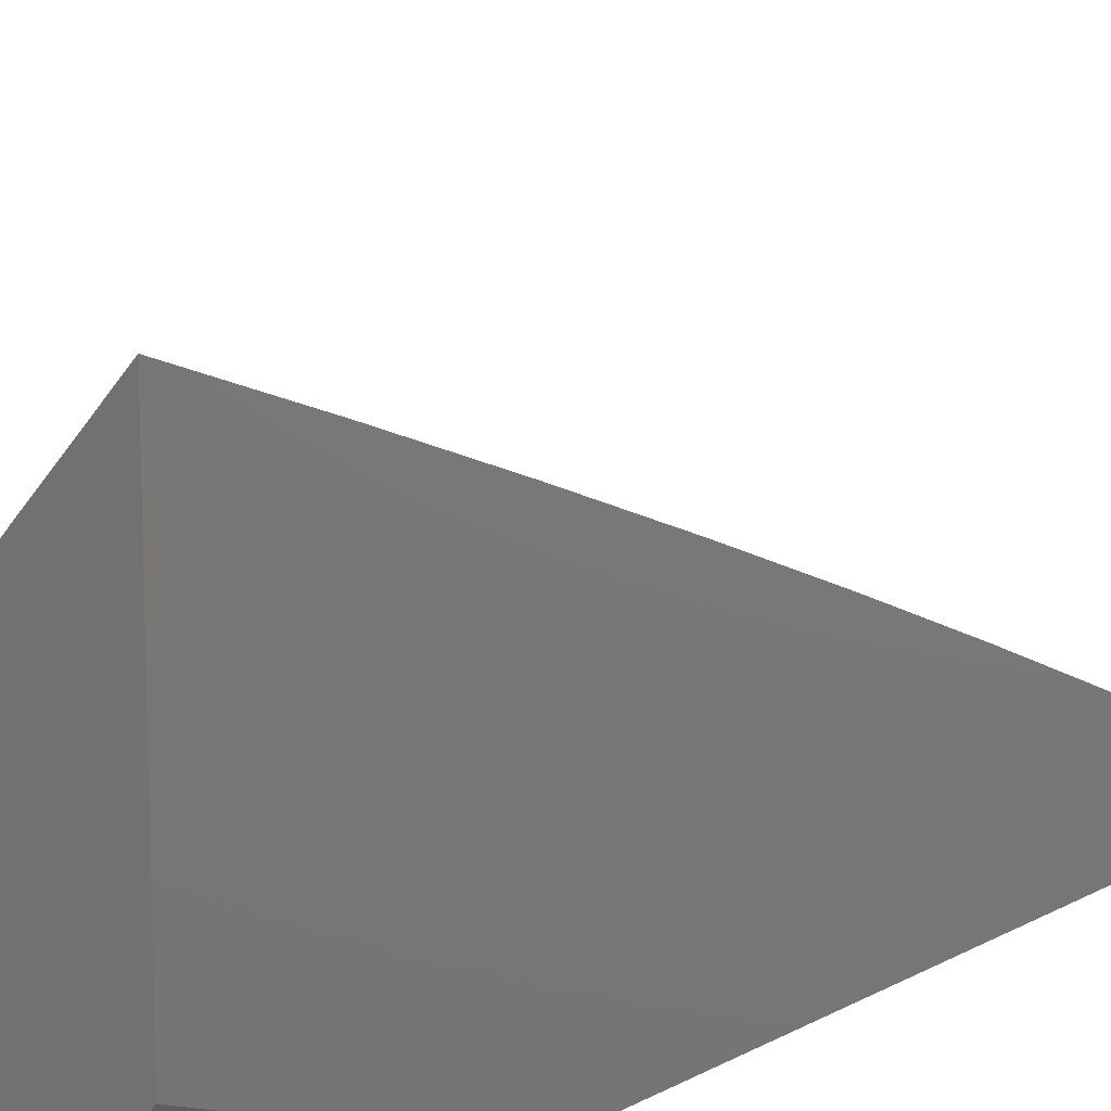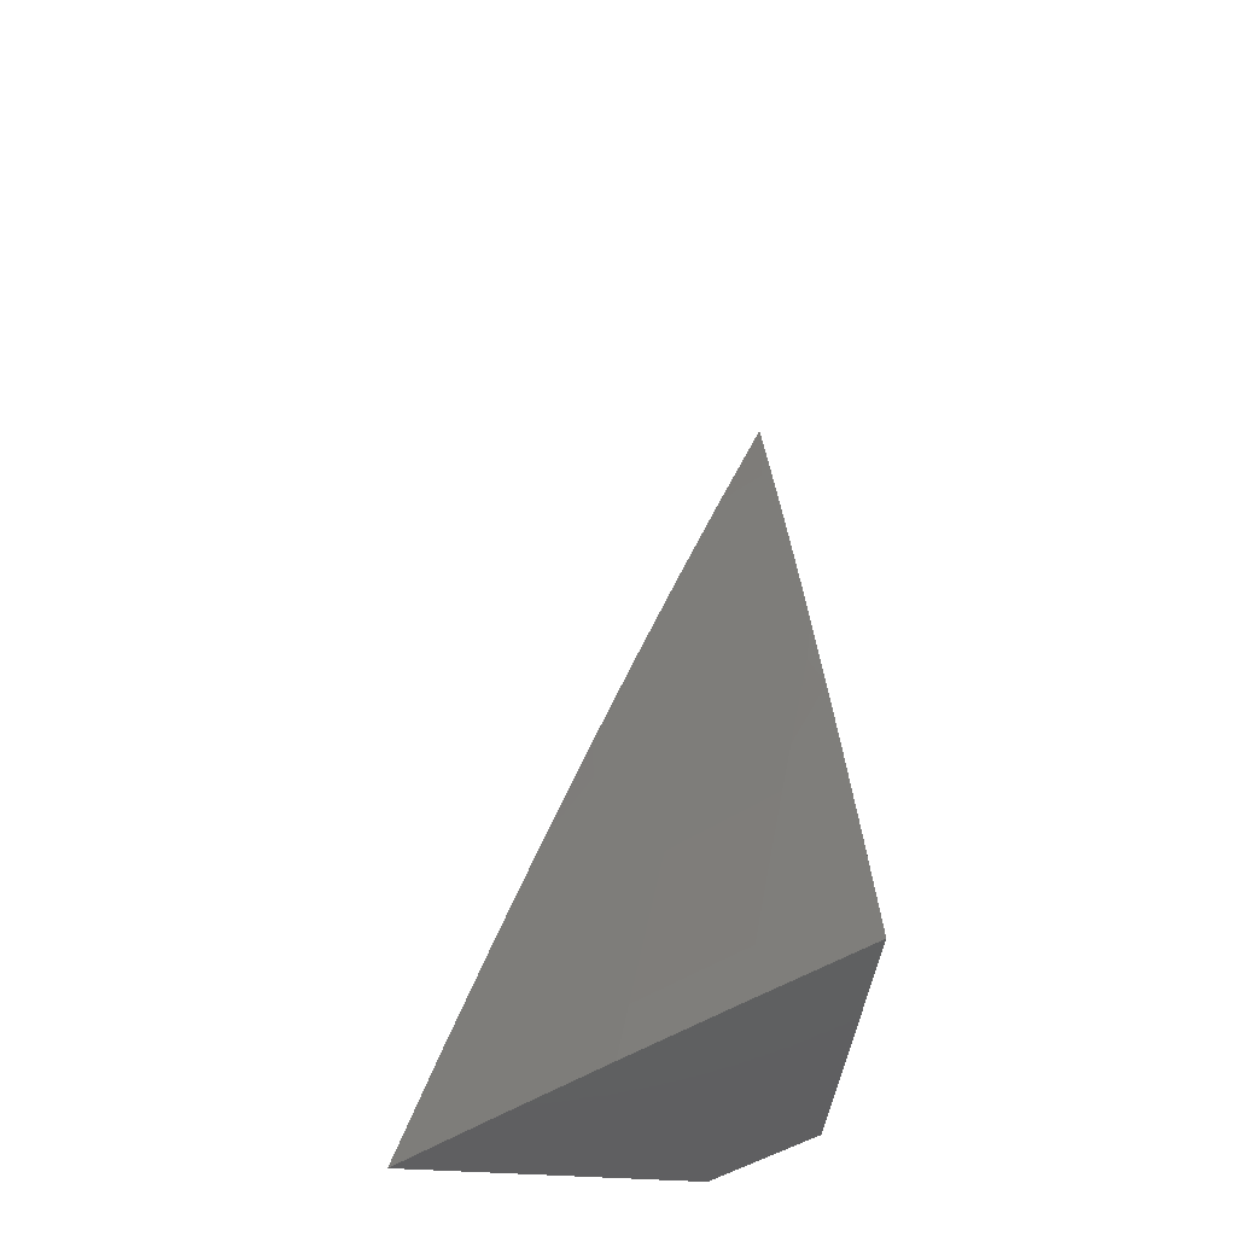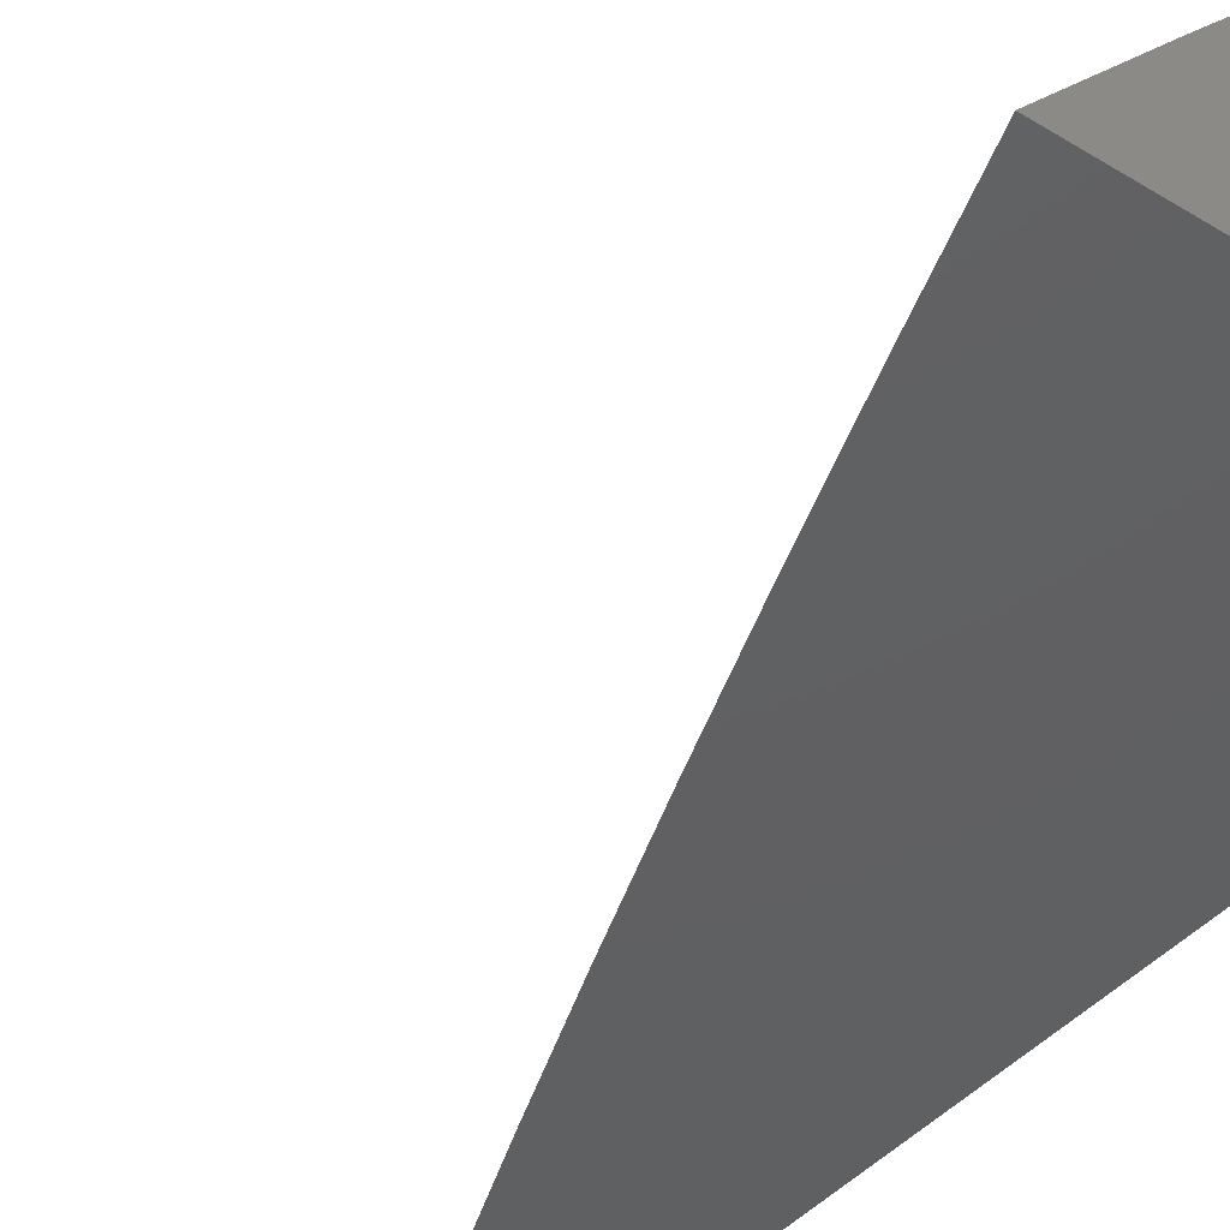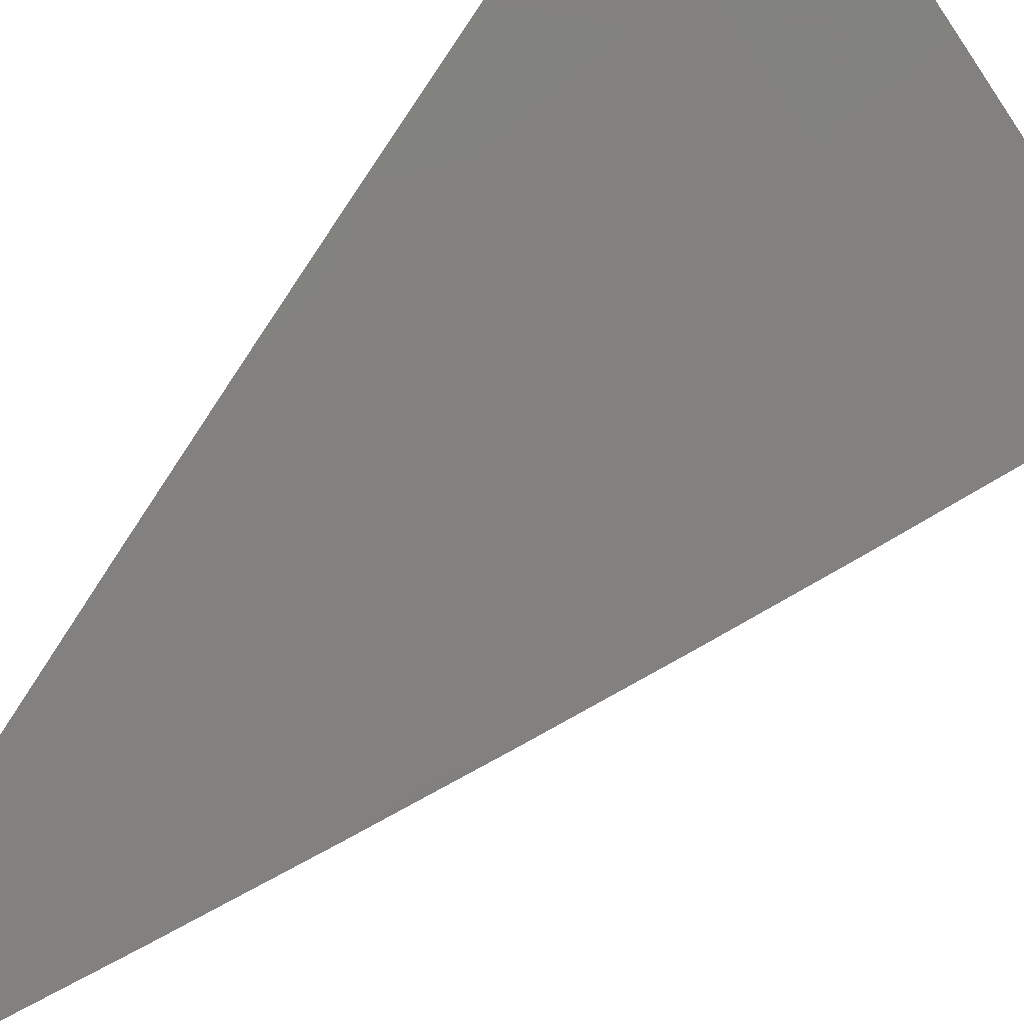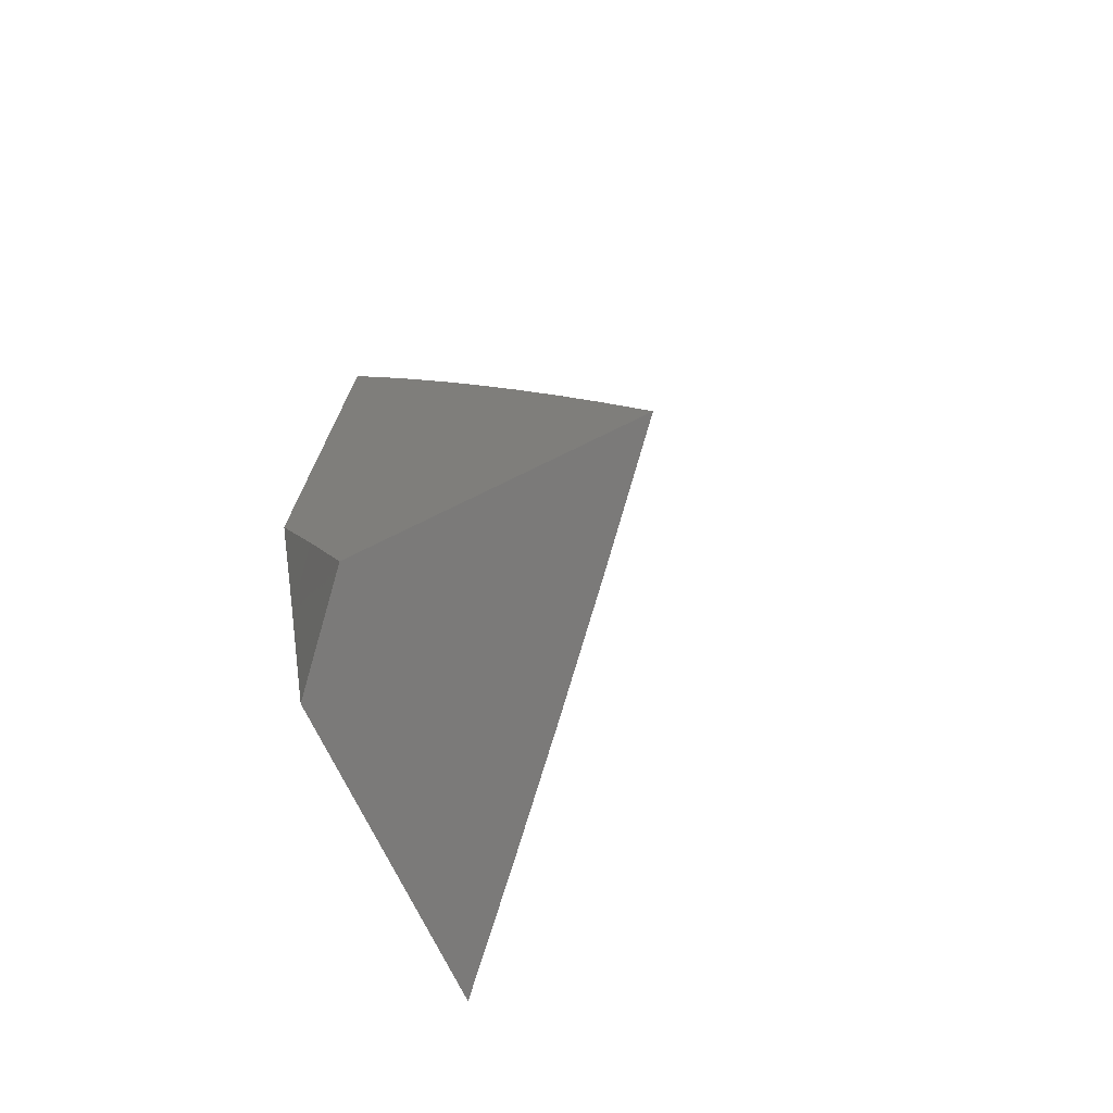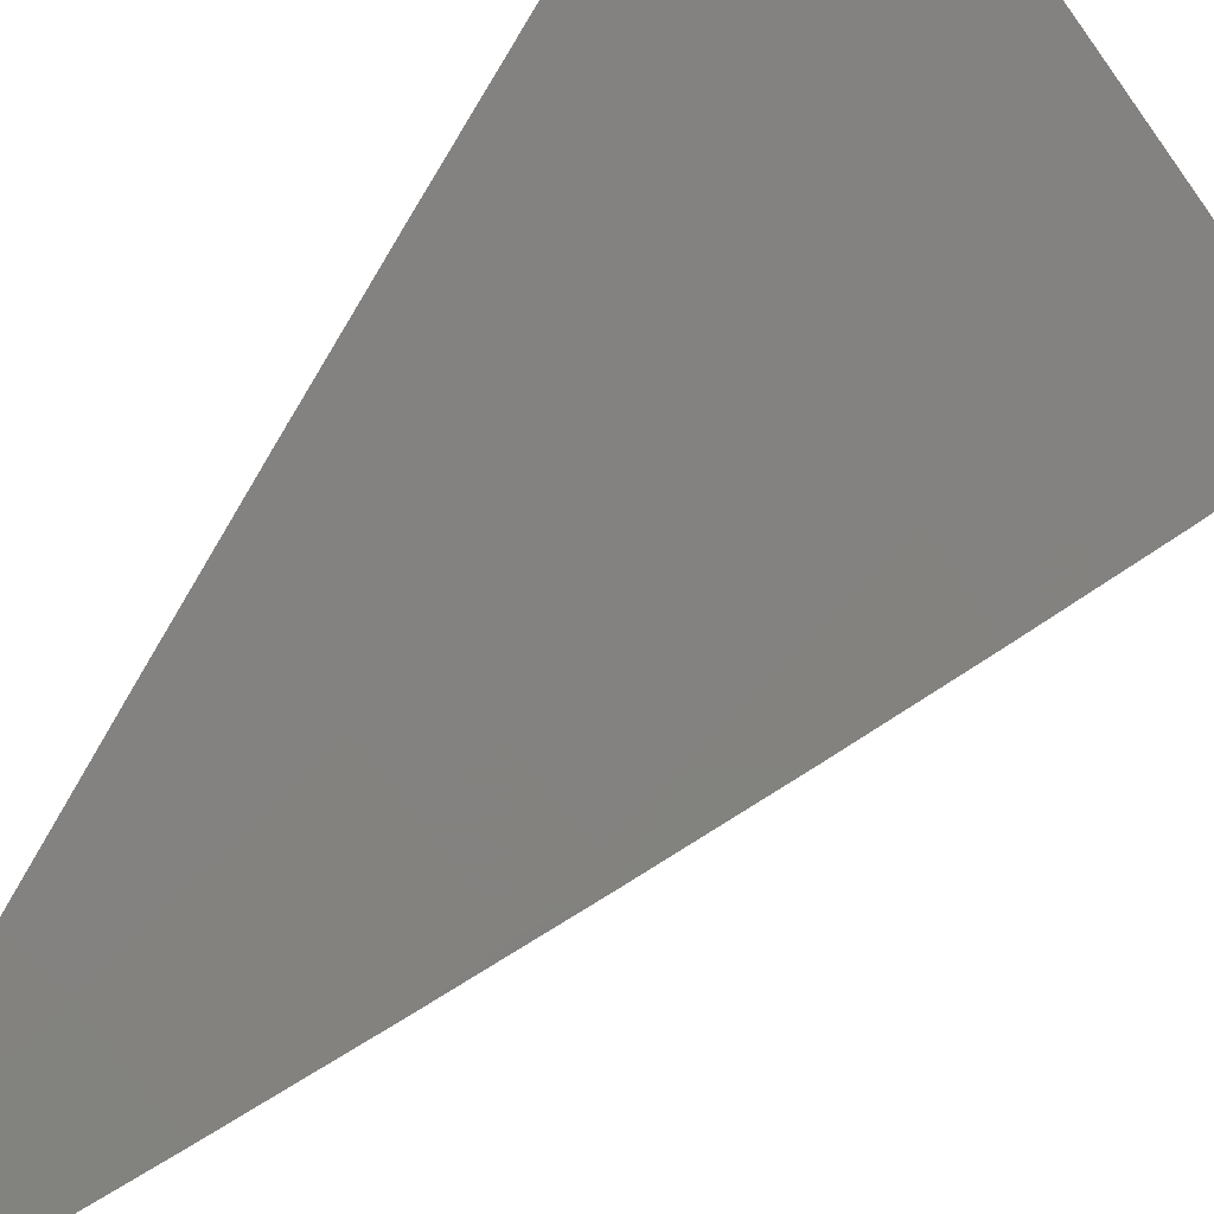
<metadata>
{"format":"stl","ext":"stl","renderer":"f3d","projection":"perspective","resolution":1024,"background":"white","views":[{"elev":13.9,"azim":-140.8,"up":"+Y"},{"elev":-41.1,"azim":174.8,"up":"+Z"},{"elev":-41.5,"azim":143.1,"up":"+Y"},{"elev":49.0,"azim":34.6,"up":"+Y"},{"elev":-73.6,"azim":26.2,"up":"+Z"},{"elev":48.0,"azim":31.0,"up":"+Y"}]}
</metadata>
<code>
# stl→obj: 55 verts, 106 faces
v 8.217 7 3.081
v 8.245 7 3
v 8.177 7.061 3.04
v 8.185 7.067 3
v 8.116 7.128 3.04
v 8.124 7.134 3
v 8.054 7.194 3.04
v 8.062 7.201 3
v 8 7.267 3
v 8 7.236 3.081
v 8.047 7.187 3.08
v 8.108 7.121 3.08
v 8.169 7.054 3.08
v 8.161 7.047 3.12
v 8.188 7 3.161
v 8.153 7.04 3.159
v 8.145 7.033 3.199
v 8.084 7.1 3.199
v 8.076 7.092 3.239
v 8.015 7.158 3.239
v 8.006 7.151 3.279
v 8 7.173 3.242
v 8 7.14 3.321
v 8.039 7.18 3.12
v 8 7.205 3.161
v 8.031 7.173 3.159
v 8.023 7.166 3.199
v 8.092 7.107 3.159
v 8 7.106 3.401
v 8.05 7.07 3.359
v 8.059 7.077 3.319
v 8.067 7.085 3.279
v 8.128 7.018 3.279
v 8.136 7.026 3.239
v 8.159 7 3.241
v 8.042 7.062 3.399
v 8 7.072 3.48
v 8.024 7.047 3.478
v 8 7.036 3.559
v 8.006 7.031 3.558
v 8 7 3.637
v 8.033 7 3.559
v 8.066 7 3.48
v 8.097 7 3.401
v 8.111 7.004 3.359
v 8.128 7 3.321
v 8.119 7.011 3.319
v 8.1 7.114 3.12
v 8 7.032 3.08
v 8 7.063 3
v 8.013 7.018 3.08
v 8.058 7 3
v 8.027 7.002 3.08
v 8.029 7 3.08
v 8 7 3.16
f 1 2 3
f 3 2 4
f 3 4 5
f 5 4 6
f 5 6 7
f 7 6 8
f 7 8 9
f 9 10 7
f 7 10 11
f 7 11 5
f 5 11 12
f 5 12 3
f 3 12 13
f 3 13 1
f 1 13 14
f 1 14 15
f 15 14 16
f 15 16 17
f 17 16 18
f 17 18 19
f 19 18 20
f 19 20 21
f 21 20 22
f 21 22 23
f 11 10 24
f 24 10 25
f 24 25 26
f 26 25 27
f 26 27 28
f 28 27 18
f 28 18 16
f 25 22 27
f 27 22 20
f 27 20 18
f 29 30 23
f 23 30 31
f 23 31 32
f 32 31 33
f 32 33 34
f 34 33 35
f 34 35 17
f 17 35 15
f 30 29 36
f 36 29 37
f 36 37 38
f 38 37 39
f 38 39 40
f 40 39 41
f 40 41 42
f 40 42 38
f 38 42 43
f 38 43 36
f 36 43 44
f 36 44 45
f 45 44 46
f 45 46 47
f 47 46 33
f 47 33 31
f 46 35 33
f 28 16 14
f 14 13 48
f 48 13 12
f 48 12 24
f 24 12 11
f 32 34 19
f 19 34 17
f 31 30 47
f 47 30 45
f 26 28 48
f 48 28 14
f 26 48 24
f 23 32 21
f 21 32 19
f 30 36 45
f 49 50 51
f 51 50 52
f 51 52 53
f 53 52 54
f 53 54 55
f 53 55 51
f 51 55 49
f 41 39 55
f 55 39 37
f 55 37 29
f 55 29 49
f 49 29 23
f 49 23 50
f 50 23 22
f 50 22 25
f 25 10 50
f 50 10 9
f 9 8 50
f 50 8 6
f 50 6 52
f 52 6 4
f 52 4 2
f 2 1 52
f 52 1 15
f 52 15 35
f 35 46 52
f 52 46 54
f 54 46 44
f 54 44 55
f 55 44 43
f 55 43 42
f 42 41 55

</code>
